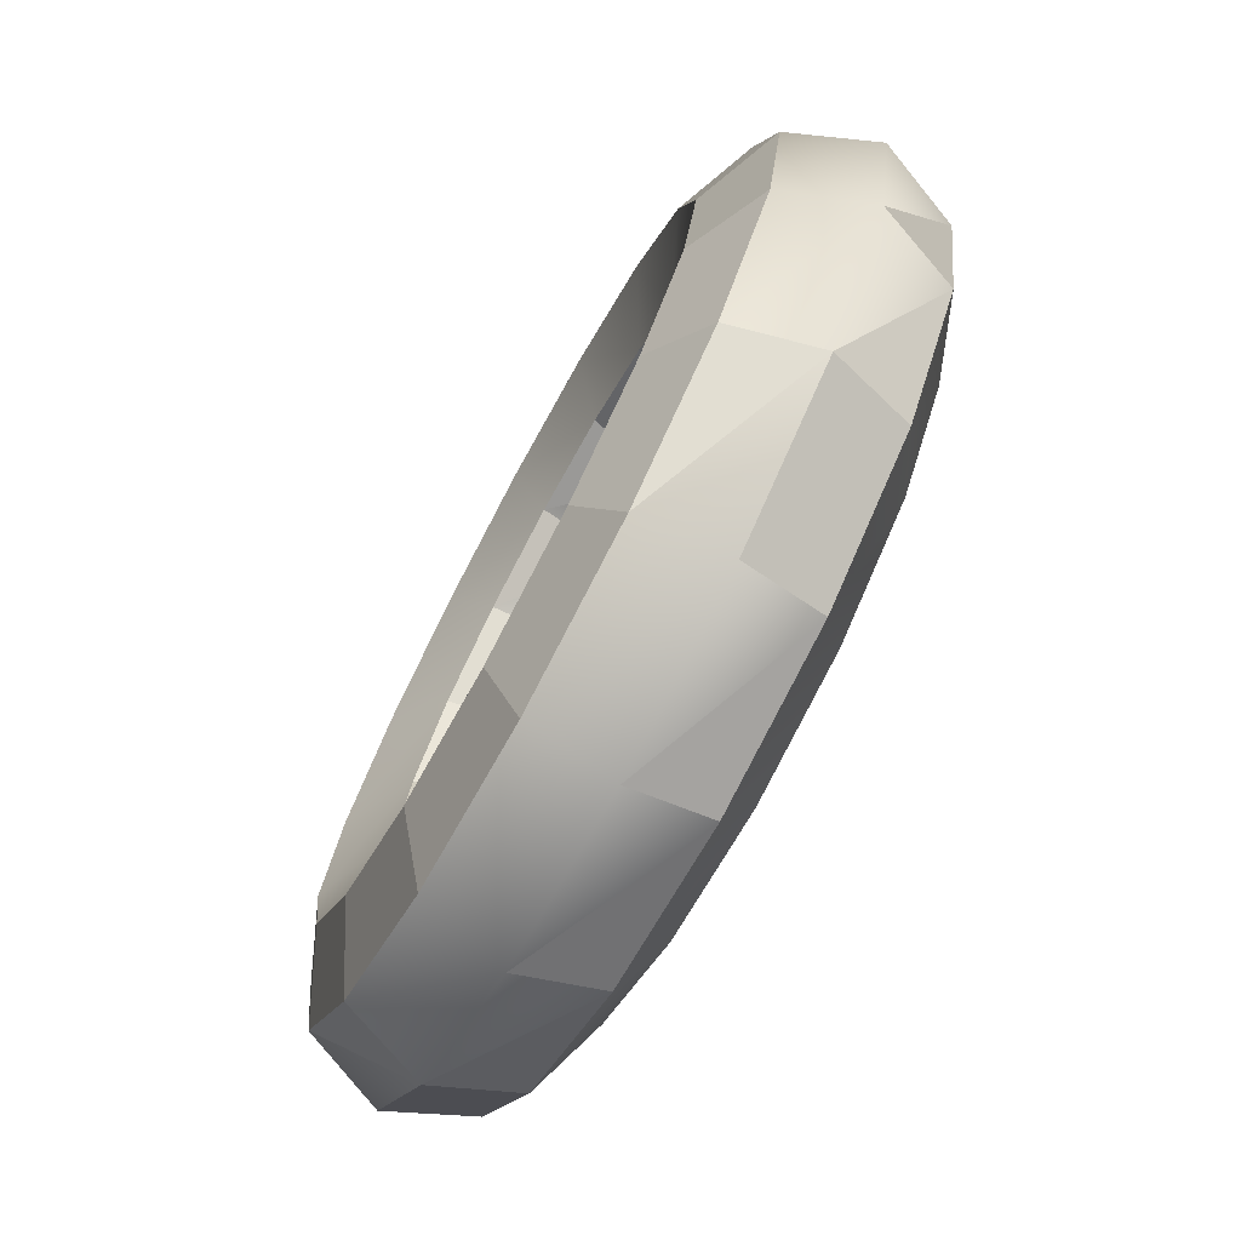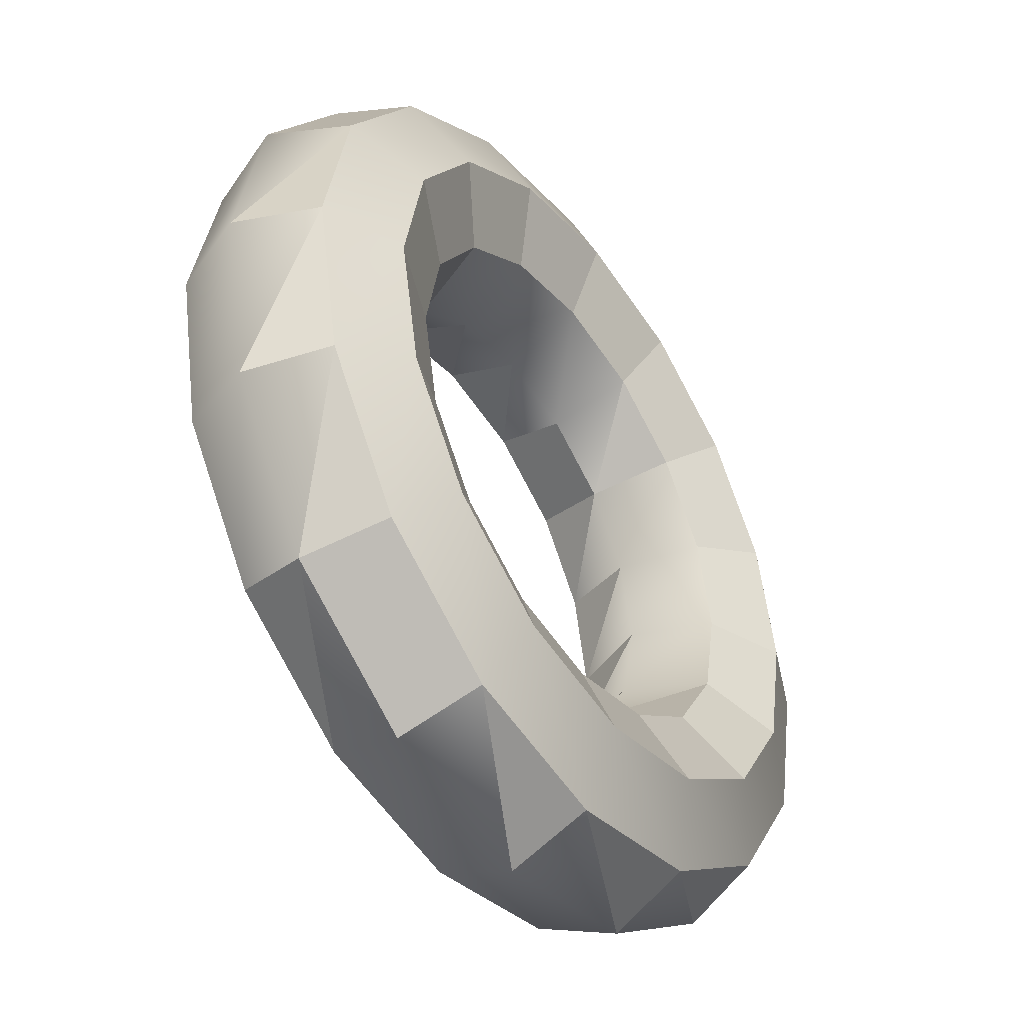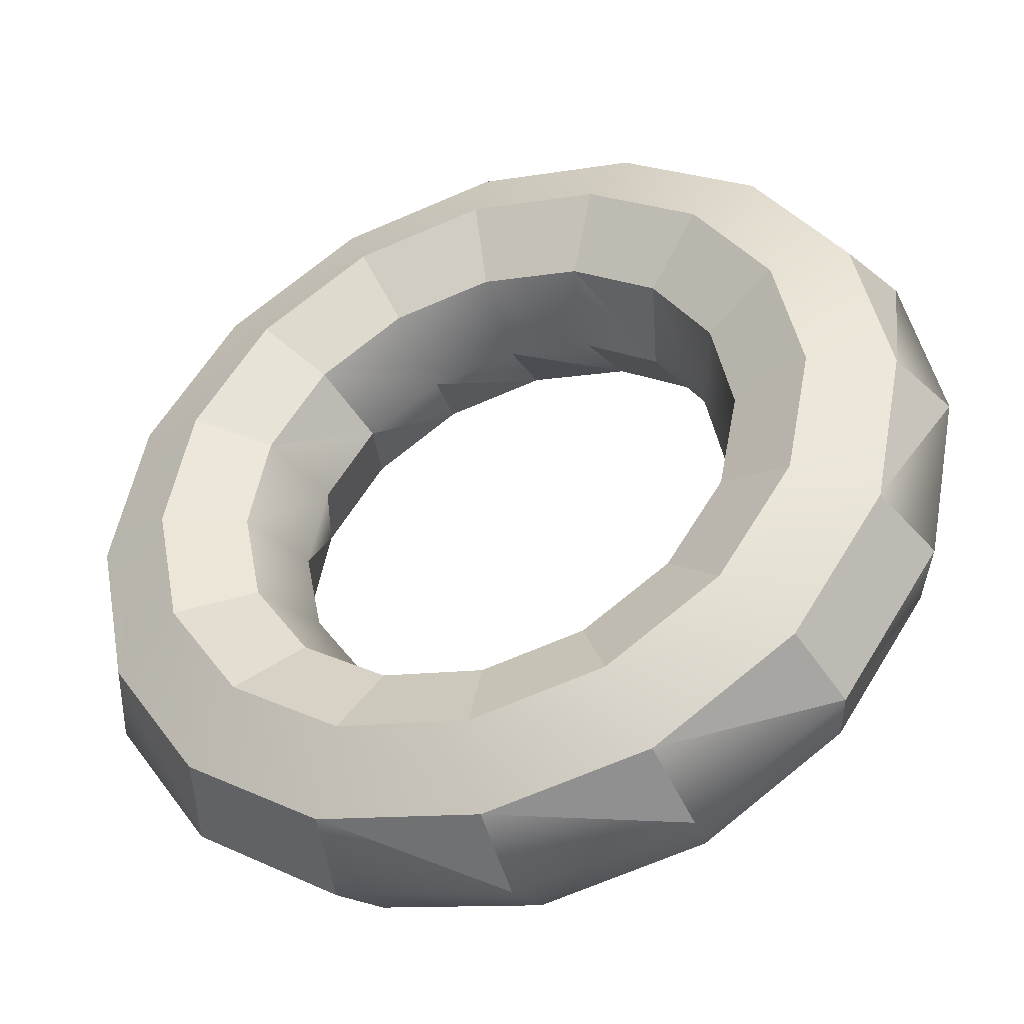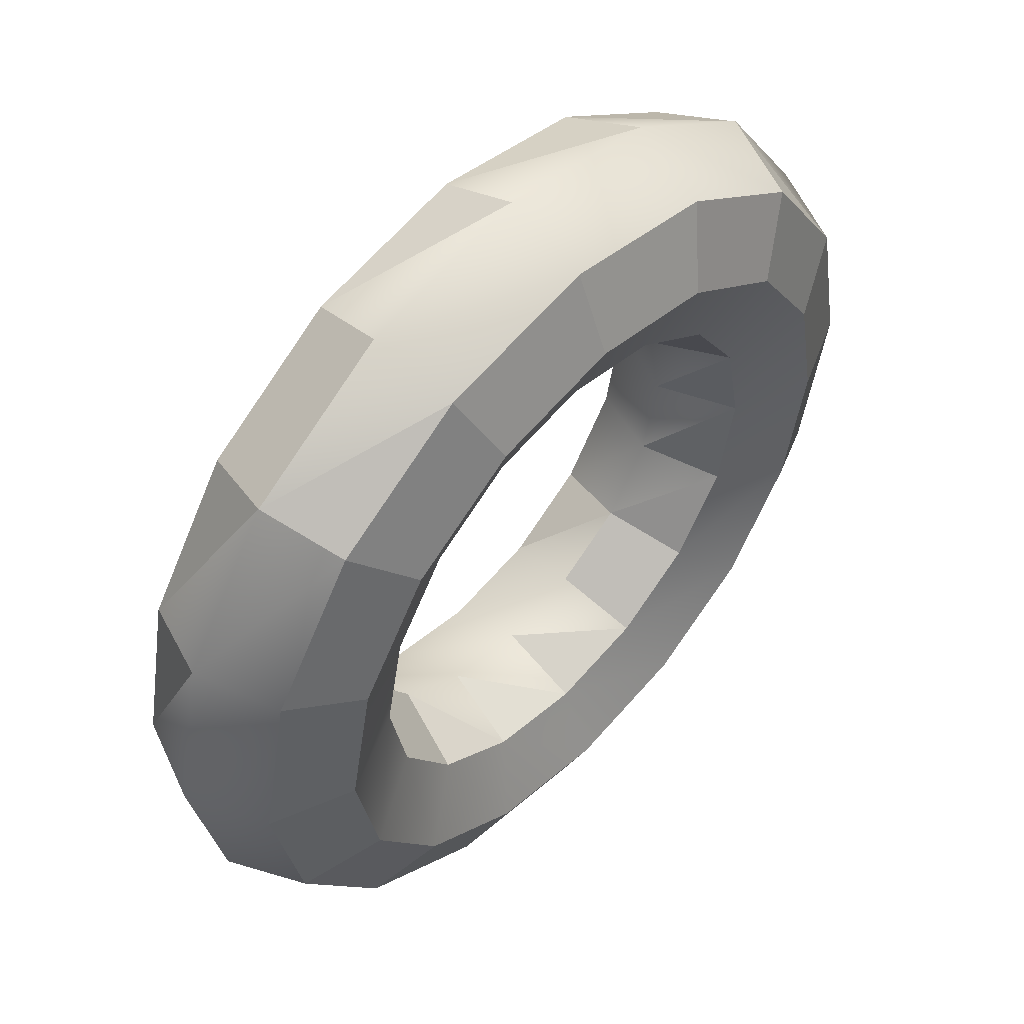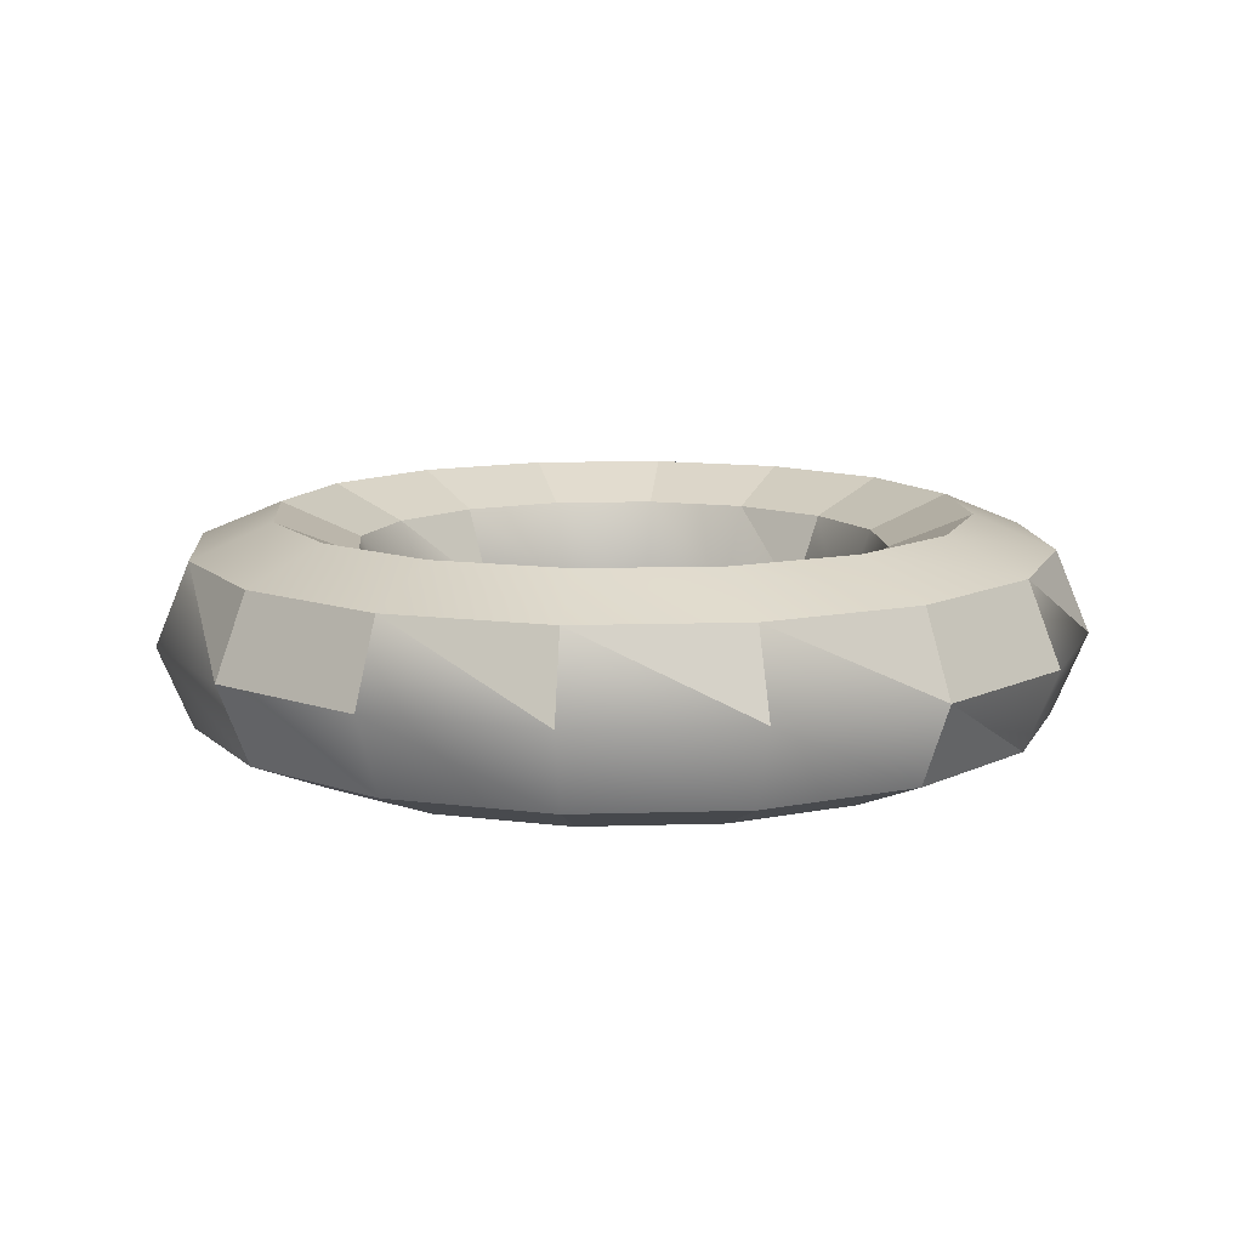
<metadata>
{"format":"obj","ext":"obj","renderer":"f3d","projection":"perspective","resolution":1024,"background":"white","views":[{"elev":-75.4,"azim":-118.3,"up":"+Y"},{"elev":-45.1,"azim":-55.4,"up":"+Y"},{"elev":-41.0,"azim":20.2,"up":"+Y"},{"elev":53.4,"azim":132.8,"up":"+Y"},{"elev":11.3,"azim":-83.1,"up":"+Z"}]}
</metadata>
<code>
g Torus01
v 0.001 -20 -0.001
v 0.001 -18.53 -3.537
v 0.001 -15 -5.001
v 0.001 -11.46 -3.537
v 0.001 -9.999 -0.001
v 0.001 -11.46 3.535
v 0.001 -15 4.999
v 0.001 -18.53 3.535
v 7.655 -18.48 -0.001
v 7.094 -17.12 -3.537
v 5.741 -13.86 -5.001
v 4.388 -10.59 -3.537
v 3.828 -9.238 -0.001
v 4.388 -10.59 3.535
v 5.741 -13.86 4.999
v 7.094 -17.12 3.535
v 14.14 -14.14 -0.001
v 13.11 -13.11 -3.537
v 10.61 -10.61 -5.001
v 8.108 -8.106 -3.537
v 7.072 -7.07 -0.001
v 8.108 -8.106 3.535
v 10.61 -10.61 4.999
v 13.11 -13.11 3.535
v 18.48 -7.653 -0.001
v 17.13 -7.092 -3.537
v 13.86 -5.739 -5.001
v 10.59 -4.386 -3.537
v 9.24 -3.826 -0.001
v 10.59 -4.386 3.535
v 13.86 -5.739 4.999
v 17.13 -7.092 3.535
v 20 0.001 -0.001
v 18.54 0.001 -3.537
v 15 0.001 -5.001
v 11.47 0.001 -3.537
v 10 0.001 -0.001
v 11.47 0.001 3.535
v 15 0.001 4.999
v 18.54 0.001 3.535
v 18.48 7.655 -0.001
v 17.13 7.094 -3.537
v 13.86 5.741 -5.001
v 10.59 4.388 -3.537
v 9.24 3.828 -0.001
v 10.59 4.388 3.535
v 13.86 5.741 4.999
v 17.13 7.094 3.535
v 14.14 14.14 -0.001
v 13.11 13.11 -3.537
v 10.61 10.61 -5.001
v 8.108 8.108 -3.537
v 7.072 7.072 -0.001
v 8.108 8.108 3.535
v 10.61 10.61 4.999
v 13.11 13.11 3.535
v 7.655 18.48 -0.001
v 7.094 17.13 -3.537
v 5.741 13.86 -5.001
v 4.388 10.59 -3.537
v 3.828 9.24 -0.001
v 4.388 10.59 3.535
v 5.741 13.86 4.999
v 7.094 17.13 3.535
v 0.001 20 -0.001
v 0.001 18.54 -3.537
v 0.001 15 -5.001
v 0.001 11.47 -3.537
v 0.001 10 -0.001
v 0.001 11.47 3.535
v 0.001 15 4.999
v 0.001 18.54 3.535
v -7.653 18.48 -0.001
v -7.092 17.13 -3.537
v -5.739 13.86 -5.001
v -4.386 10.59 -3.537
v -3.826 9.24 -0.001
v -4.386 10.59 3.535
v -5.739 13.86 4.999
v -7.092 17.13 3.535
v -14.14 14.14 -0.001
v -13.11 13.11 -3.537
v -10.61 10.61 -5.001
v -8.106 8.108 -3.537
v -7.07 7.072 -0.001
v -8.106 8.108 3.535
v -10.61 10.61 4.999
v -13.11 13.11 3.535
v -18.48 7.655 -0.001
v -17.12 7.094 -3.537
v -13.86 5.741 -5.001
v -10.59 4.388 -3.537
v -9.238 3.828 -0.001
v -10.59 4.388 3.535
v -13.86 5.741 4.999
v -17.12 7.094 3.535
v -20 0.001 -0.001
v -18.53 0.001 -3.537
v -15 0.001 -5.001
v -11.46 0.001 -3.537
v -9.999 0.001 -0.001
v -11.46 0.001 3.535
v -15 0.001 4.999
v -18.53 0.001 3.535
v -18.48 -7.653 -0.001
v -17.12 -7.092 -3.537
v -13.86 -5.739 -5.001
v -10.59 -4.386 -3.537
v -9.238 -3.826 -0.001
v -10.59 -4.386 3.535
v -13.86 -5.739 4.999
v -17.12 -7.092 3.535
v -14.14 -14.14 -0.001
v -13.11 -13.11 -3.537
v -10.61 -10.61 -5.001
v -8.106 -8.106 -3.537
v -7.07 -7.07 -0.001
v -8.106 -8.106 3.535
v -10.61 -10.61 4.999
v -13.11 -13.11 3.535
v -7.653 -18.48 -0.001
v -7.092 -17.12 -3.537
v -5.739 -13.86 -5.001
v -4.386 -10.59 -3.537
v -3.826 -9.238 -0.001
v -4.386 -10.59 3.535
v -5.739 -13.86 4.999
v -7.092 -17.12 3.535
v 0.001 -18.53 -3.537
v 7.094 -17.12 -3.537
v 0.001 -18.53 -3.537
v 0.001 -11.46 -3.537
v 4.388 -10.59 -3.537
v 0.001 -11.46 -3.537
v 0.001 -11.46 3.535
v 4.388 -10.59 3.535
v 0.001 -11.46 3.535
v 0.001 -18.53 3.535
v 7.094 -17.12 3.535
v 0.001 -18.53 3.535
v 7.094 -17.12 -3.537
v 13.11 -13.11 -3.537
v 7.094 -17.12 -3.537
v 4.388 -10.59 -3.537
v 8.108 -8.106 -3.537
v 4.388 -10.59 -3.537
v 4.388 -10.59 3.535
v 8.108 -8.106 3.535
v 4.388 -10.59 3.535
v 7.094 -17.12 3.535
v 13.11 -13.11 3.535
v 7.094 -17.12 3.535
v 14.14 -14.14 -0.001
v 14.14 -14.14 -0.001
v 13.11 -13.11 -3.537
v 13.11 -13.11 -3.537
v 17.13 -7.092 -3.537
v 13.11 -13.11 -3.537
v 8.108 -8.106 -3.537
v 10.59 -4.386 -3.537
v 8.108 -8.106 -3.537
v 7.072 -7.07 -0.001
v 7.072 -7.07 -0.001
v 7.072 -7.07 -0.001
v 8.108 -8.106 3.535
v 8.108 -8.106 3.535
v 10.59 -4.386 3.535
v 8.108 -8.106 3.535
v 13.11 -13.11 3.535
v 17.13 -7.092 3.535
v 13.11 -13.11 3.535
v 14.14 -14.14 -0.001
v 17.13 -7.092 -3.537
v 18.54 0.001 -3.537
v 17.13 -7.092 -3.537
v 10.59 -4.386 -3.537
v 11.47 0.001 -3.537
v 10.59 -4.386 -3.537
v 10.59 -4.386 3.535
v 11.47 0.001 3.535
v 10.59 -4.386 3.535
v 17.13 -7.092 3.535
v 18.54 0.001 3.535
v 17.13 -7.092 3.535
v 18.54 0.001 -3.537
v 17.13 7.094 -3.537
v 18.54 0.001 -3.537
v 11.47 0.001 -3.537
v 10.59 4.388 -3.537
v 11.47 0.001 -3.537
v 11.47 0.001 3.535
v 10.59 4.388 3.535
v 11.47 0.001 3.535
v 18.54 0.001 3.535
v 17.13 7.094 3.535
v 18.54 0.001 3.535
v 17.13 7.094 -3.537
v 13.11 13.11 -3.537
v 17.13 7.094 -3.537
v 10.59 4.388 -3.537
v 8.108 8.108 -3.537
v 10.59 4.388 -3.537
v 10.59 4.388 3.535
v 8.108 8.108 3.535
v 10.59 4.388 3.535
v 17.13 7.094 3.535
v 13.11 13.11 3.535
v 17.13 7.094 3.535
v 14.14 14.14 -0.001
v 14.14 14.14 -0.001
v 13.11 13.11 -3.537
v 13.11 13.11 -3.537
v 7.094 17.13 -3.537
v 13.11 13.11 -3.537
v 8.108 8.108 -3.537
v 4.388 10.59 -3.537
v 8.108 8.108 -3.537
v 7.072 7.072 -0.001
v 7.072 7.072 -0.001
v 7.072 7.072 -0.001
v 8.108 8.108 3.535
v 8.108 8.108 3.535
v 4.388 10.59 3.535
v 8.108 8.108 3.535
v 13.11 13.11 3.535
v 7.094 17.13 3.535
v 13.11 13.11 3.535
v 14.14 14.14 -0.001
v 7.094 17.13 -3.537
v 0.001 18.54 -3.537
v 7.094 17.13 -3.537
v 4.388 10.59 -3.537
v 0.001 11.47 -3.537
v 4.388 10.59 -3.537
v 4.388 10.59 3.535
v 0.001 11.47 3.535
v 4.388 10.59 3.535
v 7.094 17.13 3.535
v 0.001 18.54 3.535
v 7.094 17.13 3.535
v 0.001 18.54 -3.537
v -7.092 17.13 -3.537
v 0.001 18.54 -3.537
v 0.001 11.47 -3.537
v -4.386 10.59 -3.537
v 0.001 11.47 -3.537
v 0.001 11.47 3.535
v -4.386 10.59 3.535
v 0.001 11.47 3.535
v 0.001 18.54 3.535
v -7.092 17.13 3.535
v 0.001 18.54 3.535
v -7.092 17.13 -3.537
v -13.11 13.11 -3.537
v -7.092 17.13 -3.537
v -4.386 10.59 -3.537
v -8.106 8.108 -3.537
v -4.386 10.59 -3.537
v -4.386 10.59 3.535
v -8.106 8.108 3.535
v -4.386 10.59 3.535
v -7.092 17.13 3.535
v -13.11 13.11 3.535
v -7.092 17.13 3.535
v -14.14 14.14 -0.001
v -14.14 14.14 -0.001
v -13.11 13.11 -3.537
v -13.11 13.11 -3.537
v -17.12 7.094 -3.537
v -13.11 13.11 -3.537
v -8.106 8.108 -3.537
v -10.59 4.388 -3.537
v -8.106 8.108 -3.537
v -7.07 7.072 -0.001
v -7.07 7.072 -0.001
v -7.07 7.072 -0.001
v -8.106 8.108 3.535
v -8.106 8.108 3.535
v -10.59 4.388 3.535
v -8.106 8.108 3.535
v -13.11 13.11 3.535
v -17.12 7.094 3.535
v -13.11 13.11 3.535
v -14.14 14.14 -0.001
v -17.12 7.094 -3.537
v -18.53 0.001 -3.537
v -17.12 7.094 -3.537
v -10.59 4.388 -3.537
v -11.46 0.001 -3.537
v -10.59 4.388 -3.537
v -10.59 4.388 3.535
v -11.46 0.001 3.535
v -10.59 4.388 3.535
v -17.12 7.094 3.535
v -18.53 0.001 3.535
v -17.12 7.094 3.535
v -18.53 0.001 -3.537
v -17.12 -7.092 -3.537
v -18.53 0.001 -3.537
v -11.46 0.001 -3.537
v -10.59 -4.386 -3.537
v -11.46 0.001 -3.537
v -11.46 0.001 3.535
v -10.59 -4.386 3.535
v -11.46 0.001 3.535
v -18.53 0.001 3.535
v -17.12 -7.092 3.535
v -18.53 0.001 3.535
v -17.12 -7.092 -3.537
v -13.11 -13.11 -3.537
v -17.12 -7.092 -3.537
v -10.59 -4.386 -3.537
v -8.106 -8.106 -3.537
v -10.59 -4.386 -3.537
v -10.59 -4.386 3.535
v -8.106 -8.106 3.535
v -10.59 -4.386 3.535
v -17.12 -7.092 3.535
v -13.11 -13.11 3.535
v -17.12 -7.092 3.535
v -14.14 -14.14 -0.001
v -14.14 -14.14 -0.001
v -13.11 -13.11 -3.537
v -13.11 -13.11 -3.537
v -7.092 -17.12 -3.537
v -13.11 -13.11 -3.537
v -8.106 -8.106 -3.537
v -4.386 -10.59 -3.537
v -8.106 -8.106 -3.537
v -7.07 -7.07 -0.001
v -7.07 -7.07 -0.001
v -7.07 -7.07 -0.001
v -8.106 -8.106 3.535
v -8.106 -8.106 3.535
v -4.386 -10.59 3.535
v -8.106 -8.106 3.535
v -13.11 -13.11 3.535
v -7.092 -17.12 3.535
v -13.11 -13.11 3.535
v -14.14 -14.14 -0.001
v -7.092 -17.12 -3.537
v 0.001 -18.53 -3.537
v -7.092 -17.12 -3.537
v -4.386 -10.59 -3.537
v 0.001 -11.46 -3.537
v -4.386 -10.59 -3.537
v -4.386 -10.59 3.535
v 0.001 -11.46 3.535
v -4.386 -10.59 3.535
v -7.092 -17.12 3.535
v 0.001 -18.53 3.535
v -7.092 -17.12 3.535
f 1 10 9
f 1 2 10
f 129 11 130
f 131 3 11
f 3 12 11
f 3 4 12
f 132 13 133
f 134 5 13
f 5 14 13
f 5 6 14
f 135 15 136
f 137 7 15
f 7 16 15
f 7 8 16
f 138 9 139
f 140 1 9
f 9 18 17
f 9 10 18
f 141 19 142
f 143 11 19
f 11 20 19
f 11 12 20
f 144 21 145
f 146 13 21
f 13 22 21
f 13 14 22
f 147 23 148
f 149 15 23
f 15 24 23
f 15 16 24
f 150 17 151
f 152 9 17
f 153 26 25
f 154 155 26
f 156 27 157
f 158 19 27
f 19 28 27
f 19 20 28
f 159 29 160
f 161 162 29
f 163 30 29
f 164 165 30
f 166 31 167
f 168 23 31
f 23 32 31
f 23 24 32
f 169 25 170
f 171 172 25
f 25 34 33
f 25 26 34
f 173 35 174
f 175 27 35
f 27 36 35
f 27 28 36
f 176 37 177
f 178 29 37
f 29 38 37
f 29 30 38
f 179 39 180
f 181 31 39
f 31 40 39
f 31 32 40
f 182 33 183
f 184 25 33
f 33 42 41
f 33 34 42
f 185 43 186
f 187 35 43
f 35 44 43
f 35 36 44
f 188 45 189
f 190 37 45
f 37 46 45
f 37 38 46
f 191 47 192
f 193 39 47
f 39 48 47
f 39 40 48
f 194 41 195
f 196 33 41
f 41 50 49
f 41 42 50
f 197 51 198
f 199 43 51
f 43 52 51
f 43 44 52
f 200 53 201
f 202 45 53
f 45 54 53
f 45 46 54
f 203 55 204
f 205 47 55
f 47 56 55
f 47 48 56
f 206 49 207
f 208 41 49
f 209 58 57
f 210 211 58
f 212 59 213
f 214 51 59
f 51 60 59
f 51 52 60
f 215 61 216
f 217 218 61
f 219 62 61
f 220 221 62
f 222 63 223
f 224 55 63
f 55 64 63
f 55 56 64
f 225 57 226
f 227 228 57
f 57 66 65
f 57 58 66
f 229 67 230
f 231 59 67
f 59 68 67
f 59 60 68
f 232 69 233
f 234 61 69
f 61 70 69
f 61 62 70
f 235 71 236
f 237 63 71
f 63 72 71
f 63 64 72
f 238 65 239
f 240 57 65
f 65 74 73
f 65 66 74
f 241 75 242
f 243 67 75
f 67 76 75
f 67 68 76
f 244 77 245
f 246 69 77
f 69 78 77
f 69 70 78
f 247 79 248
f 249 71 79
f 71 80 79
f 71 72 80
f 250 73 251
f 252 65 73
f 73 82 81
f 73 74 82
f 253 83 254
f 255 75 83
f 75 84 83
f 75 76 84
f 256 85 257
f 258 77 85
f 77 86 85
f 77 78 86
f 259 87 260
f 261 79 87
f 79 88 87
f 79 80 88
f 262 81 263
f 264 73 81
f 265 90 89
f 266 267 90
f 268 91 269
f 270 83 91
f 83 92 91
f 83 84 92
f 271 93 272
f 273 274 93
f 275 94 93
f 276 277 94
f 278 95 279
f 280 87 95
f 87 96 95
f 87 88 96
f 281 89 282
f 283 284 89
f 89 98 97
f 89 90 98
f 285 99 286
f 287 91 99
f 91 100 99
f 91 92 100
f 288 101 289
f 290 93 101
f 93 102 101
f 93 94 102
f 291 103 292
f 293 95 103
f 95 104 103
f 95 96 104
f 294 97 295
f 296 89 97
f 97 106 105
f 97 98 106
f 297 107 298
f 299 99 107
f 99 108 107
f 99 100 108
f 300 109 301
f 302 101 109
f 101 110 109
f 101 102 110
f 303 111 304
f 305 103 111
f 103 112 111
f 103 104 112
f 306 105 307
f 308 97 105
f 105 114 113
f 105 106 114
f 309 115 310
f 311 107 115
f 107 116 115
f 107 108 116
f 312 117 313
f 314 109 117
f 109 118 117
f 109 110 118
f 315 119 316
f 317 111 119
f 111 120 119
f 111 112 120
f 318 113 319
f 320 105 113
f 321 122 121
f 322 323 122
f 324 123 325
f 326 115 123
f 115 124 123
f 115 116 124
f 327 125 328
f 329 330 125
f 331 126 125
f 332 333 126
f 334 127 335
f 336 119 127
f 119 128 127
f 119 120 128
f 337 121 338
f 339 340 121
f 121 2 1
f 121 122 2
f 341 3 342
f 343 123 3
f 123 4 3
f 123 124 4
f 344 5 345
f 346 125 5
f 125 6 5
f 125 126 6
f 347 7 348
f 349 127 7
f 127 8 7
f 127 128 8
f 350 1 351
f 352 121 1

</code>
